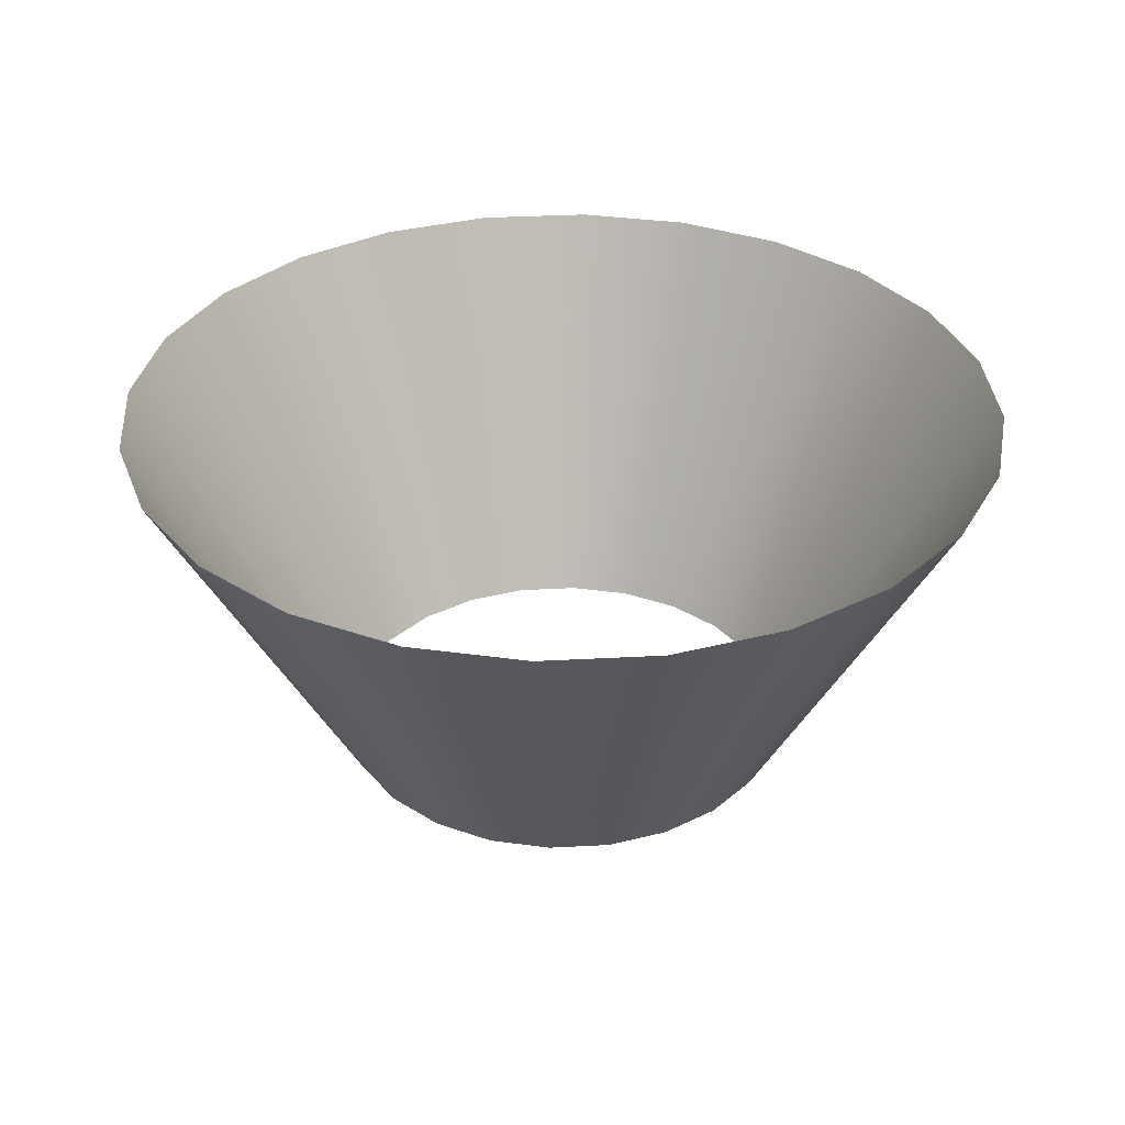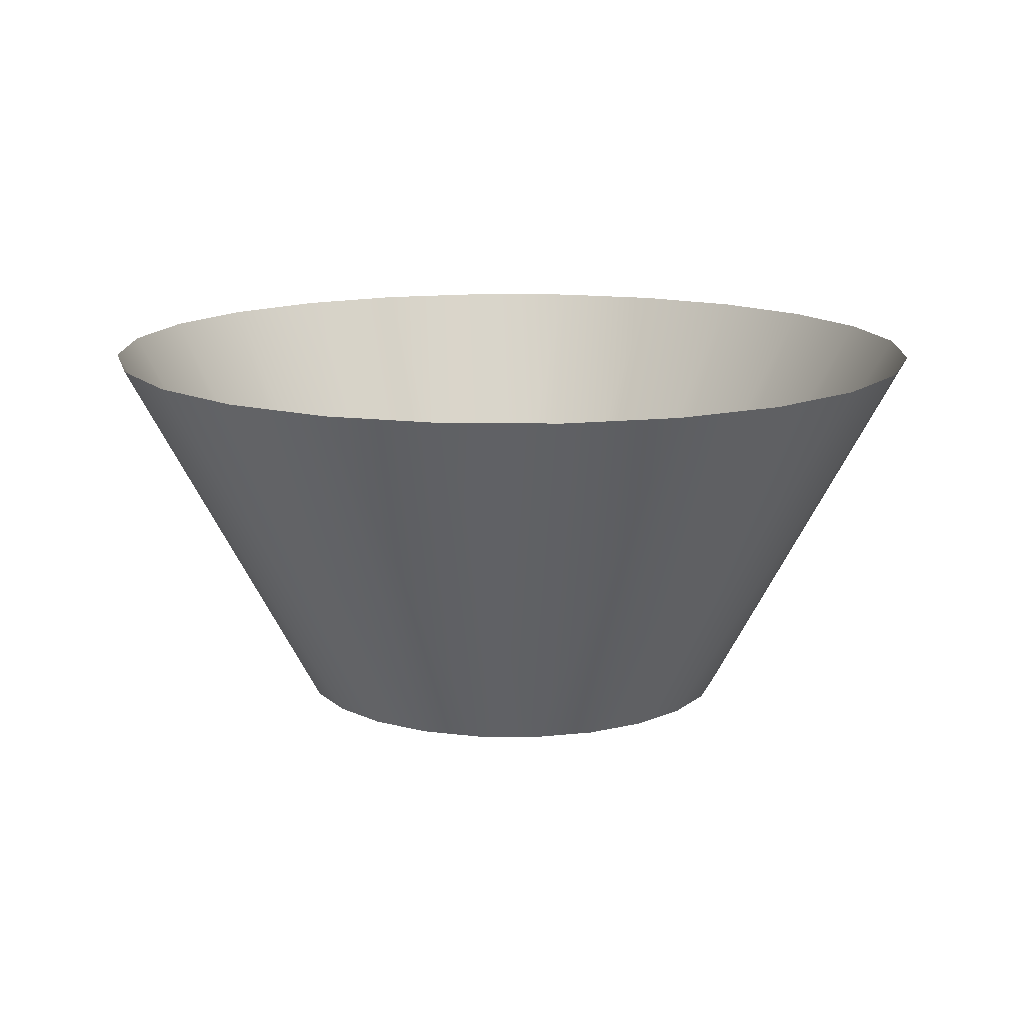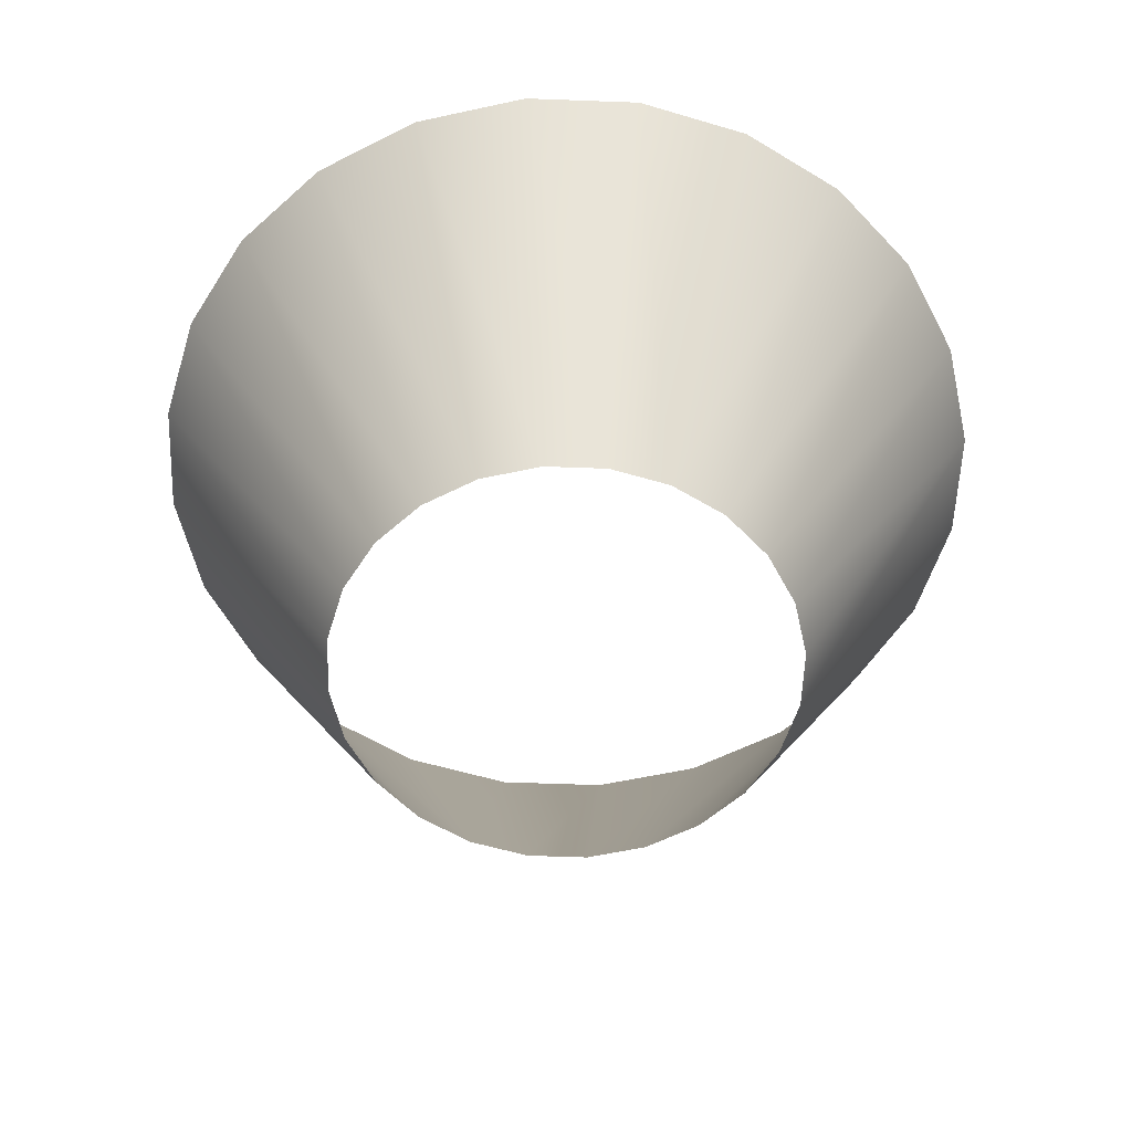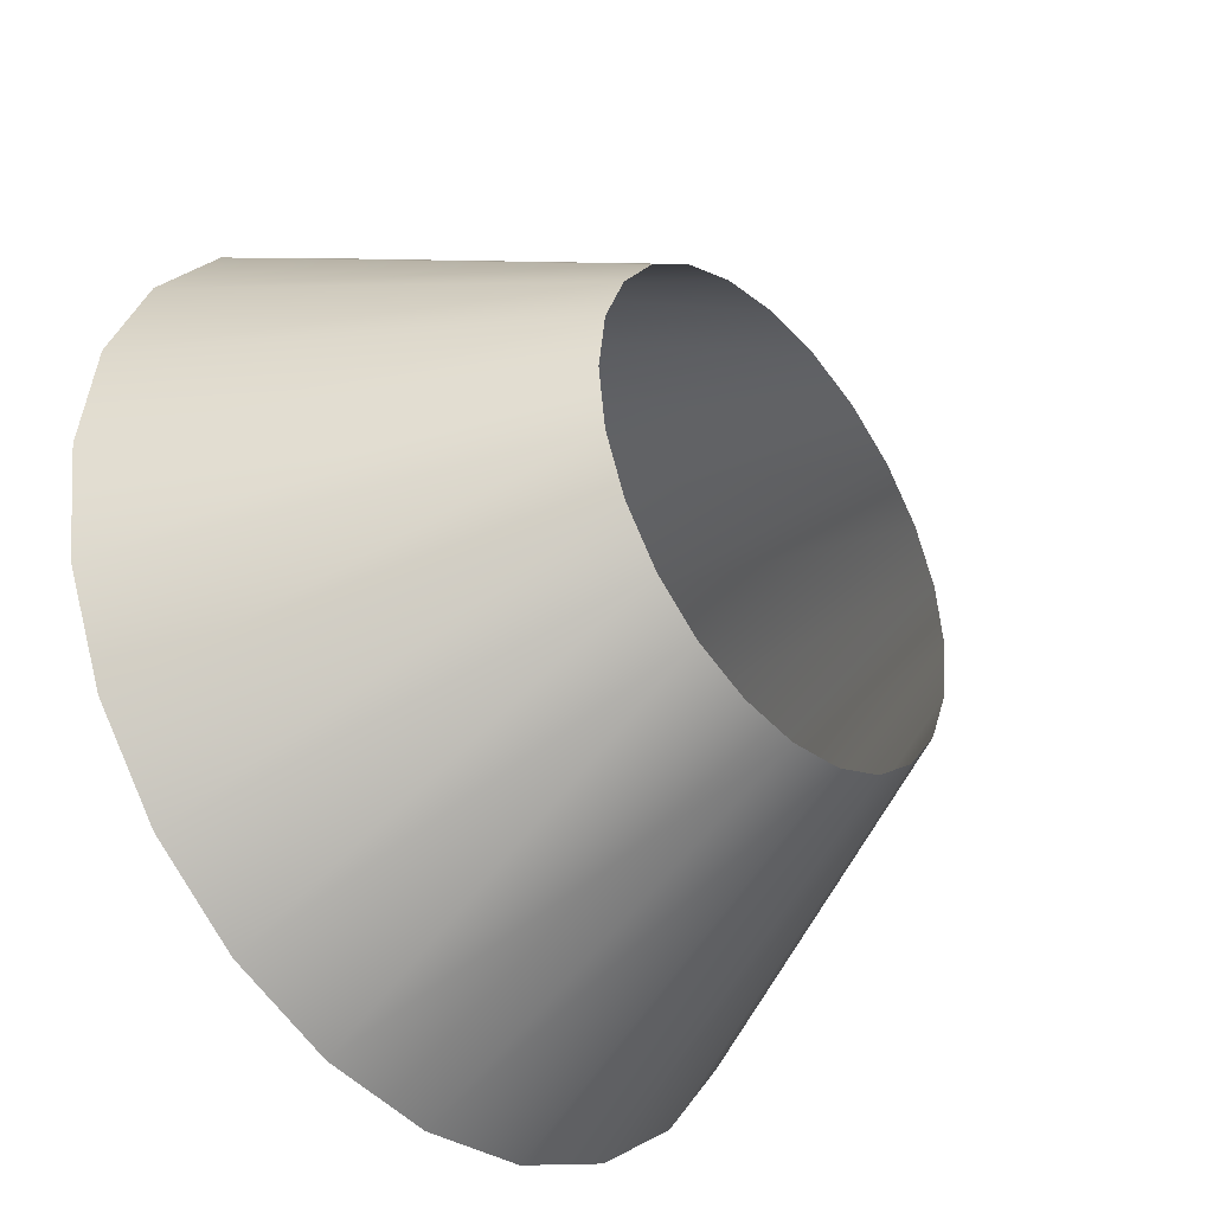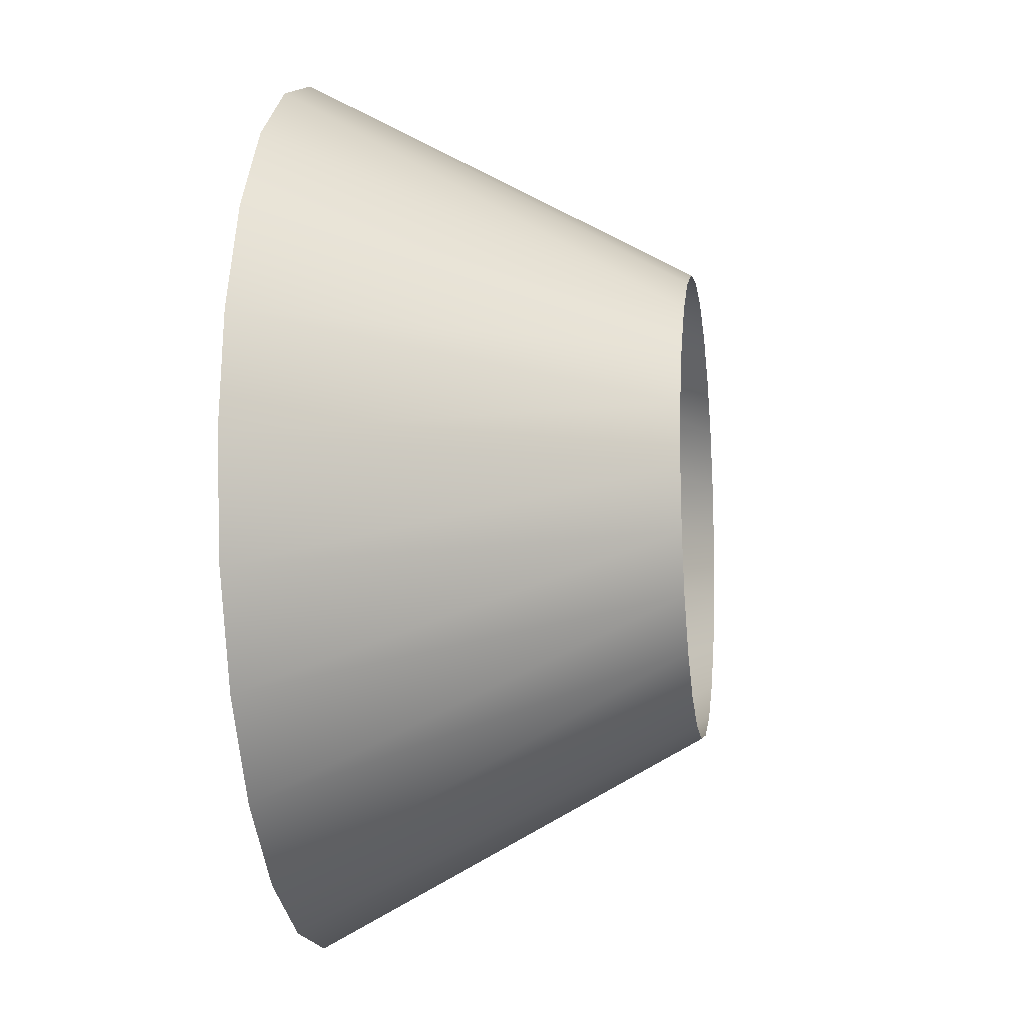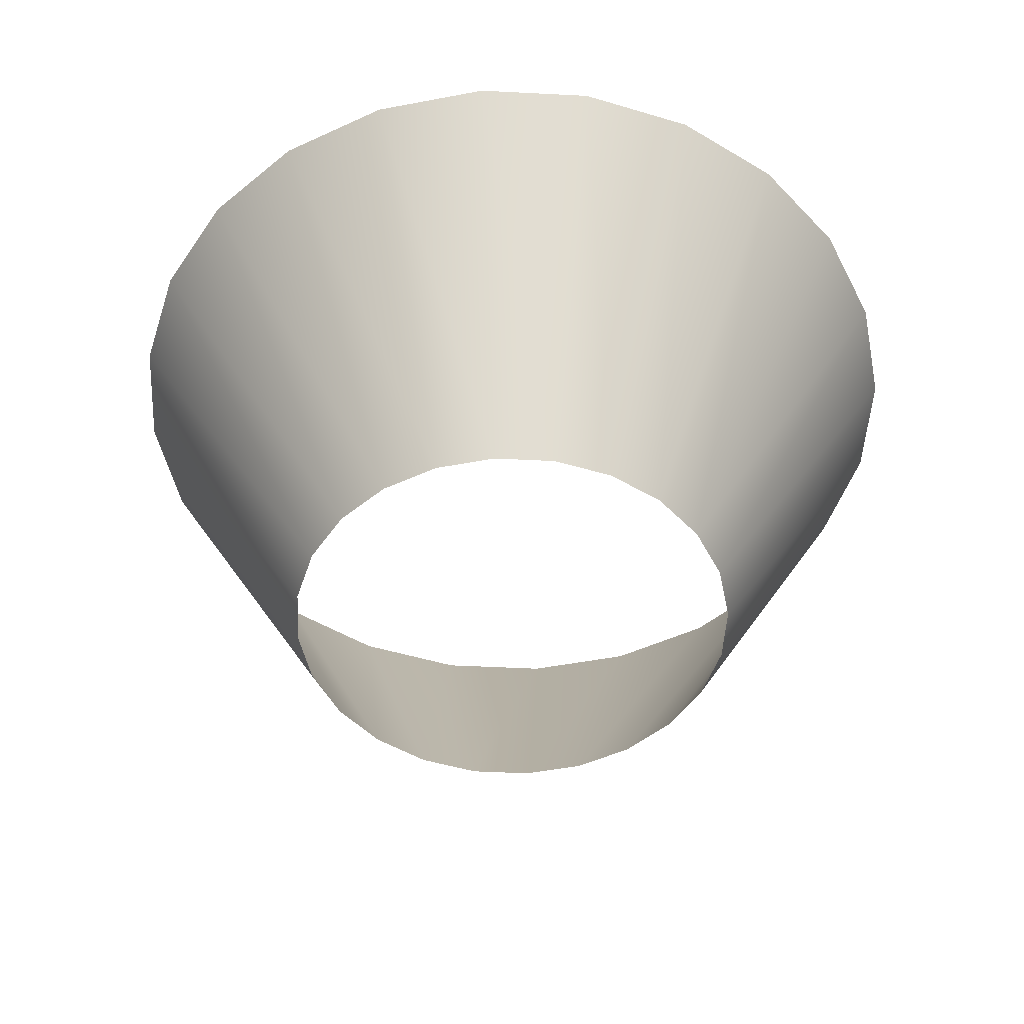
<metadata>
{"format":"obj","ext":"obj","renderer":"f3d","projection":"perspective","resolution":1024,"background":"white","views":[{"elev":33.6,"azim":33.3,"up":"+Z"},{"elev":13.6,"azim":-51.2,"up":"+Z"},{"elev":-57.1,"azim":-69.7,"up":"+Z"},{"elev":-38.5,"azim":130.4,"up":"+Y"},{"elev":-9.6,"azim":98.4,"up":"+Y"},{"elev":-49.7,"azim":-100.7,"up":"+Z"}]}
</metadata>
<code>
o mesh235/mesh235-geometry/material_1/component_4#mesh235-geometry
v 0.3729 -0.03656 0.3089
v 0.3764 -0.03065 0.3207
v 0.3729 -0.03019 0.3207
v 0.3729 -0.03019 0.3207
v 0.3764 -0.03065 0.3207
v 0.3729 -0.03656 0.3089
v 0.3764 -0.03065 0.3207
v 0.3765 -0.03753 0.3089
v 0.3797 -0.03201 0.3207
v 0.3797 -0.03201 0.3207
v 0.3765 -0.03753 0.3089
v 0.3764 -0.03065 0.3207
v 0.3729 -0.05739 0.3207
v 0.371 -0.05077 0.3089
v 0.3694 -0.05693 0.3207
v 0.3694 -0.05693 0.3207
v 0.371 -0.05077 0.3089
v 0.3729 -0.05739 0.3207
v 0.3694 -0.05693 0.3207
v 0.3693 -0.05005 0.3089
v 0.3661 -0.05557 0.3207
v 0.3661 -0.05557 0.3207
v 0.3693 -0.05005 0.3089
v 0.3694 -0.05693 0.3207
v 0.3792 -0.04741 0.3089
v 0.3825 -0.05341 0.3207
v 0.3847 -0.05059 0.3207
v 0.3847 -0.05059 0.3207
v 0.3825 -0.05341 0.3207
v 0.3792 -0.04741 0.3089
v 0.378 -0.0489 0.3089
v 0.3797 -0.05557 0.3207
v 0.3825 -0.05341 0.3207
v 0.3825 -0.05341 0.3207
v 0.3797 -0.05557 0.3207
v 0.378 -0.0489 0.3089
v 0.3765 -0.05005 0.3089
v 0.3764 -0.05693 0.3207
v 0.3797 -0.05557 0.3207
v 0.3797 -0.05557 0.3207
v 0.3764 -0.05693 0.3207
v 0.3765 -0.05005 0.3089
v 0.3799 -0.04566 0.3089
v 0.3847 -0.05059 0.3207
v 0.3861 -0.04731 0.3207
v 0.3861 -0.04731 0.3207
v 0.3847 -0.05059 0.3207
v 0.3799 -0.04566 0.3089
v 0.3801 -0.04379 0.3089
v 0.3861 -0.04731 0.3207
v 0.3865 -0.04379 0.3207
v 0.3865 -0.04379 0.3207
v 0.3861 -0.04731 0.3207
v 0.3801 -0.04379 0.3089
v 0.3799 -0.04192 0.3089
v 0.3865 -0.04379 0.3207
v 0.3861 -0.04027 0.3207
v 0.3861 -0.04027 0.3207
v 0.3865 -0.04379 0.3207
v 0.3799 -0.04192 0.3089
v 0.3764 -0.05693 0.3207
v 0.3729 -0.05102 0.3089
v 0.3729 -0.05739 0.3207
v 0.3729 -0.05739 0.3207
v 0.3729 -0.05102 0.3089
v 0.3764 -0.05693 0.3207
v 0.371 -0.03681 0.3089
v 0.3729 -0.03019 0.3207
v 0.3694 -0.03065 0.3207
v 0.3694 -0.03065 0.3207
v 0.3729 -0.03019 0.3207
v 0.371 -0.03681 0.3089
v 0.3764 -0.03065 0.3207
v 0.3729 -0.03656 0.3089
v 0.3748 -0.03681 0.3089
v 0.3748 -0.03681 0.3089
v 0.3729 -0.03656 0.3089
v 0.3764 -0.03065 0.3207
v 0.3729 -0.03019 0.3207
v 0.371 -0.03681 0.3089
v 0.3729 -0.03656 0.3089
v 0.3729 -0.03656 0.3089
v 0.371 -0.03681 0.3089
v 0.3729 -0.03019 0.3207
v 0.3765 -0.03753 0.3089
v 0.3764 -0.03065 0.3207
v 0.3748 -0.03681 0.3089
v 0.3748 -0.03681 0.3089
v 0.3764 -0.03065 0.3207
v 0.3765 -0.03753 0.3089
v 0.378 -0.03868 0.3089
v 0.3797 -0.03201 0.3207
v 0.3765 -0.03753 0.3089
v 0.3765 -0.03753 0.3089
v 0.3797 -0.03201 0.3207
v 0.378 -0.03868 0.3089
v 0.371 -0.05077 0.3089
v 0.3729 -0.05739 0.3207
v 0.3729 -0.05102 0.3089
v 0.3729 -0.05102 0.3089
v 0.3729 -0.05739 0.3207
v 0.371 -0.05077 0.3089
v 0.3693 -0.05005 0.3089
v 0.3694 -0.05693 0.3207
v 0.371 -0.05077 0.3089
v 0.371 -0.05077 0.3089
v 0.3694 -0.05693 0.3207
v 0.3693 -0.05005 0.3089
v 0.3678 -0.0489 0.3089
v 0.3661 -0.05557 0.3207
v 0.3693 -0.05005 0.3089
v 0.3693 -0.05005 0.3089
v 0.3661 -0.05557 0.3207
v 0.3678 -0.0489 0.3089
v 0.3693 -0.03753 0.3089
v 0.3694 -0.03065 0.3207
v 0.3661 -0.03201 0.3207
v 0.3661 -0.03201 0.3207
v 0.3694 -0.03065 0.3207
v 0.3693 -0.03753 0.3089
v 0.3825 -0.05341 0.3207
v 0.3792 -0.04741 0.3089
v 0.378 -0.0489 0.3089
v 0.378 -0.0489 0.3089
v 0.3792 -0.04741 0.3089
v 0.3825 -0.05341 0.3207
v 0.3847 -0.05059 0.3207
v 0.3799 -0.04566 0.3089
v 0.3792 -0.04741 0.3089
v 0.3792 -0.04741 0.3089
v 0.3799 -0.04566 0.3089
v 0.3847 -0.05059 0.3207
v 0.3797 -0.05557 0.3207
v 0.378 -0.0489 0.3089
v 0.3765 -0.05005 0.3089
v 0.3765 -0.05005 0.3089
v 0.378 -0.0489 0.3089
v 0.3797 -0.05557 0.3207
v 0.3764 -0.05693 0.3207
v 0.3765 -0.05005 0.3089
v 0.3748 -0.05077 0.3089
v 0.3748 -0.05077 0.3089
v 0.3765 -0.05005 0.3089
v 0.3764 -0.05693 0.3207
v 0.3792 -0.04018 0.3089
v 0.3861 -0.04027 0.3207
v 0.3847 -0.03699 0.3207
v 0.3847 -0.03699 0.3207
v 0.3861 -0.04027 0.3207
v 0.3792 -0.04018 0.3089
v 0.3861 -0.04731 0.3207
v 0.3801 -0.04379 0.3089
v 0.3799 -0.04566 0.3089
v 0.3799 -0.04566 0.3089
v 0.3801 -0.04379 0.3089
v 0.3861 -0.04731 0.3207
v 0.3865 -0.04379 0.3207
v 0.3799 -0.04192 0.3089
v 0.3801 -0.04379 0.3089
v 0.3801 -0.04379 0.3089
v 0.3799 -0.04192 0.3089
v 0.3865 -0.04379 0.3207
v 0.3861 -0.04027 0.3207
v 0.3792 -0.04018 0.3089
v 0.3799 -0.04192 0.3089
v 0.3799 -0.04192 0.3089
v 0.3792 -0.04018 0.3089
v 0.3861 -0.04027 0.3207
v 0.3729 -0.05102 0.3089
v 0.3764 -0.05693 0.3207
v 0.3748 -0.05077 0.3089
v 0.3748 -0.05077 0.3089
v 0.3764 -0.05693 0.3207
v 0.3729 -0.05102 0.3089
v 0.3797 -0.03201 0.3207
v 0.378 -0.03868 0.3089
v 0.3825 -0.03417 0.3207
v 0.3825 -0.03417 0.3207
v 0.378 -0.03868 0.3089
v 0.3797 -0.03201 0.3207
v 0.3694 -0.03065 0.3207
v 0.3693 -0.03753 0.3089
v 0.371 -0.03681 0.3089
v 0.371 -0.03681 0.3089
v 0.3693 -0.03753 0.3089
v 0.3694 -0.03065 0.3207
v 0.3661 -0.05557 0.3207
v 0.3678 -0.0489 0.3089
v 0.3633 -0.05341 0.3207
v 0.3633 -0.05341 0.3207
v 0.3678 -0.0489 0.3089
v 0.3661 -0.05557 0.3207
v 0.3678 -0.0489 0.3089
v 0.3611 -0.05059 0.3207
v 0.3633 -0.05341 0.3207
v 0.3633 -0.05341 0.3207
v 0.3611 -0.05059 0.3207
v 0.3678 -0.0489 0.3089
v 0.3667 -0.04741 0.3089
v 0.3598 -0.04731 0.3207
v 0.3611 -0.05059 0.3207
v 0.3611 -0.05059 0.3207
v 0.3598 -0.04731 0.3207
v 0.3667 -0.04741 0.3089
v 0.3661 -0.03201 0.3207
v 0.3678 -0.03868 0.3089
v 0.3693 -0.03753 0.3089
v 0.3693 -0.03753 0.3089
v 0.3678 -0.03868 0.3089
v 0.3661 -0.03201 0.3207
v 0.378 -0.03868 0.3089
v 0.3847 -0.03699 0.3207
v 0.3825 -0.03417 0.3207
v 0.3825 -0.03417 0.3207
v 0.3847 -0.03699 0.3207
v 0.378 -0.03868 0.3089
v 0.3847 -0.03699 0.3207
v 0.378 -0.03868 0.3089
v 0.3792 -0.04018 0.3089
v 0.3792 -0.04018 0.3089
v 0.378 -0.03868 0.3089
v 0.3847 -0.03699 0.3207
v 0.3611 -0.05059 0.3207
v 0.3678 -0.0489 0.3089
v 0.3667 -0.04741 0.3089
v 0.3667 -0.04741 0.3089
v 0.3678 -0.0489 0.3089
v 0.3611 -0.05059 0.3207
v 0.3598 -0.04731 0.3207
v 0.3667 -0.04741 0.3089
v 0.3659 -0.04566 0.3089
v 0.3659 -0.04566 0.3089
v 0.3667 -0.04741 0.3089
v 0.3598 -0.04731 0.3207
v 0.3659 -0.04566 0.3089
v 0.3593 -0.04379 0.3207
v 0.3598 -0.04731 0.3207
v 0.3598 -0.04731 0.3207
v 0.3593 -0.04379 0.3207
v 0.3659 -0.04566 0.3089
v 0.3678 -0.03868 0.3089
v 0.3661 -0.03201 0.3207
v 0.3633 -0.03417 0.3207
v 0.3633 -0.03417 0.3207
v 0.3661 -0.03201 0.3207
v 0.3678 -0.03868 0.3089
v 0.3593 -0.04379 0.3207
v 0.3659 -0.04566 0.3089
v 0.3657 -0.04379 0.3089
v 0.3657 -0.04379 0.3089
v 0.3659 -0.04566 0.3089
v 0.3593 -0.04379 0.3207
v 0.3657 -0.04379 0.3089
v 0.3598 -0.04027 0.3207
v 0.3593 -0.04379 0.3207
v 0.3593 -0.04379 0.3207
v 0.3598 -0.04027 0.3207
v 0.3657 -0.04379 0.3089
v 0.3667 -0.04018 0.3089
v 0.3633 -0.03417 0.3207
v 0.3611 -0.03699 0.3207
v 0.3611 -0.03699 0.3207
v 0.3633 -0.03417 0.3207
v 0.3667 -0.04018 0.3089
v 0.3633 -0.03417 0.3207
v 0.3667 -0.04018 0.3089
v 0.3678 -0.03868 0.3089
v 0.3678 -0.03868 0.3089
v 0.3667 -0.04018 0.3089
v 0.3633 -0.03417 0.3207
v 0.3598 -0.04027 0.3207
v 0.3657 -0.04379 0.3089
v 0.3659 -0.04192 0.3089
v 0.3659 -0.04192 0.3089
v 0.3657 -0.04379 0.3089
v 0.3598 -0.04027 0.3207
v 0.3659 -0.04192 0.3089
v 0.3611 -0.03699 0.3207
v 0.3598 -0.04027 0.3207
v 0.3598 -0.04027 0.3207
v 0.3611 -0.03699 0.3207
v 0.3659 -0.04192 0.3089
v 0.3611 -0.03699 0.3207
v 0.3659 -0.04192 0.3089
v 0.3667 -0.04018 0.3089
v 0.3667 -0.04018 0.3089
v 0.3659 -0.04192 0.3089
v 0.3611 -0.03699 0.3207
f 1 2 3
f 4 5 6
f 7 8 9
f 10 11 12
f 13 14 15
f 16 17 18
f 19 20 21
f 22 23 24
f 25 26 27
f 28 29 30
f 31 32 33
f 34 35 36
f 37 38 39
f 40 41 42
f 43 44 45
f 46 47 48
f 49 50 51
f 52 53 54
f 55 56 57
f 58 59 60
f 61 62 63
f 64 65 66
f 67 68 69
f 70 71 72
f 73 74 75
f 76 77 78
f 79 80 81
f 82 83 84
f 85 86 87
f 88 89 90
f 91 92 93
f 94 95 96
f 97 98 99
f 100 101 102
f 103 104 105
f 106 107 108
f 109 110 111
f 112 113 114
f 115 116 117
f 118 119 120
f 121 122 123
f 124 125 126
f 127 128 129
f 130 131 132
f 133 134 135
f 136 137 138
f 139 140 141
f 142 143 144
f 145 146 147
f 148 149 150
f 151 152 153
f 154 155 156
f 157 158 159
f 160 161 162
f 163 164 165
f 166 167 168
f 169 170 171
f 172 173 174
f 175 176 177
f 178 179 180
f 181 182 183
f 184 185 186
f 187 188 189
f 190 191 192
f 193 194 195
f 196 197 198
f 199 200 201
f 202 203 204
f 205 206 207
f 208 209 210
f 211 212 213
f 214 215 216
f 217 218 219
f 220 221 222
f 223 224 225
f 226 227 228
f 229 230 231
f 232 233 234
f 235 236 237
f 238 239 240
f 241 242 243
f 244 245 246
f 247 248 249
f 250 251 252
f 253 254 255
f 256 257 258
f 259 260 261
f 262 263 264
f 265 266 267
f 268 269 270
f 271 272 273
f 274 275 276
f 277 278 279
f 280 281 282
f 283 284 285
f 286 287 288

</code>
